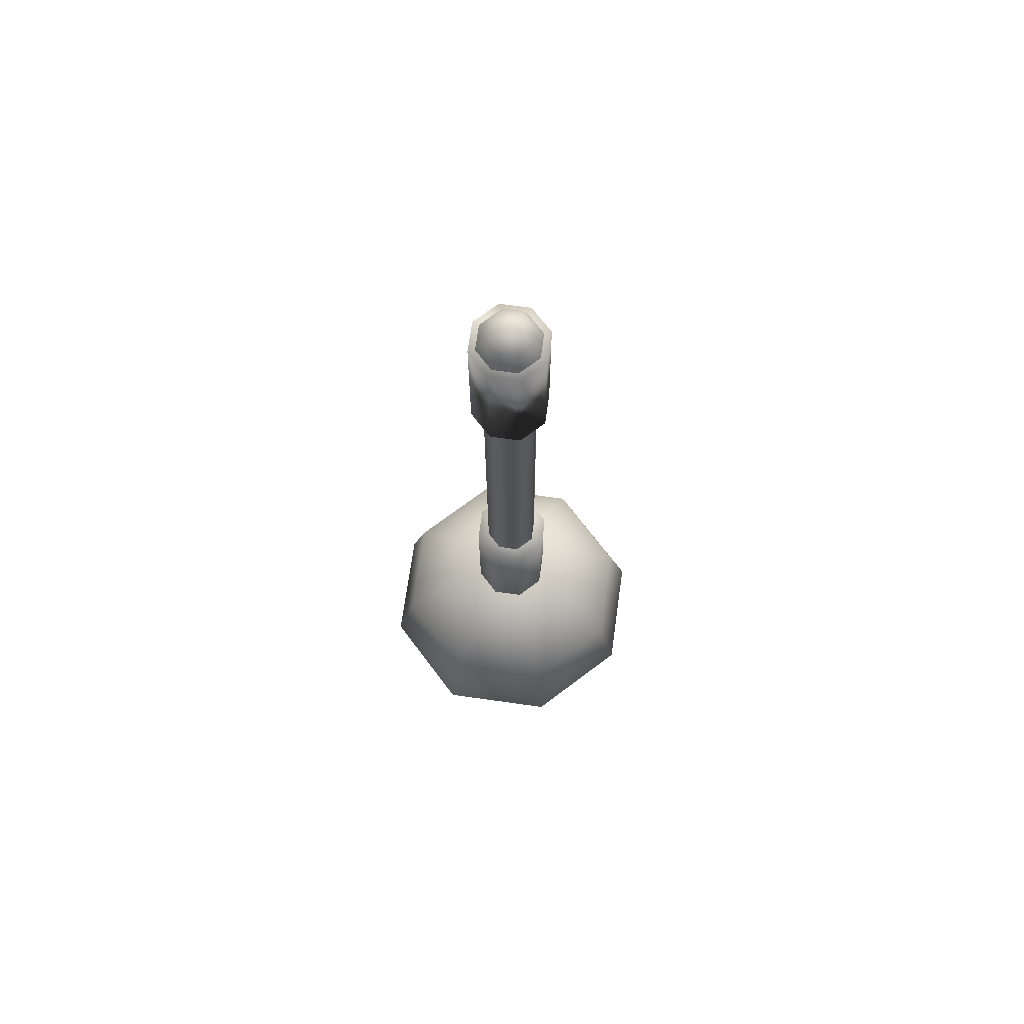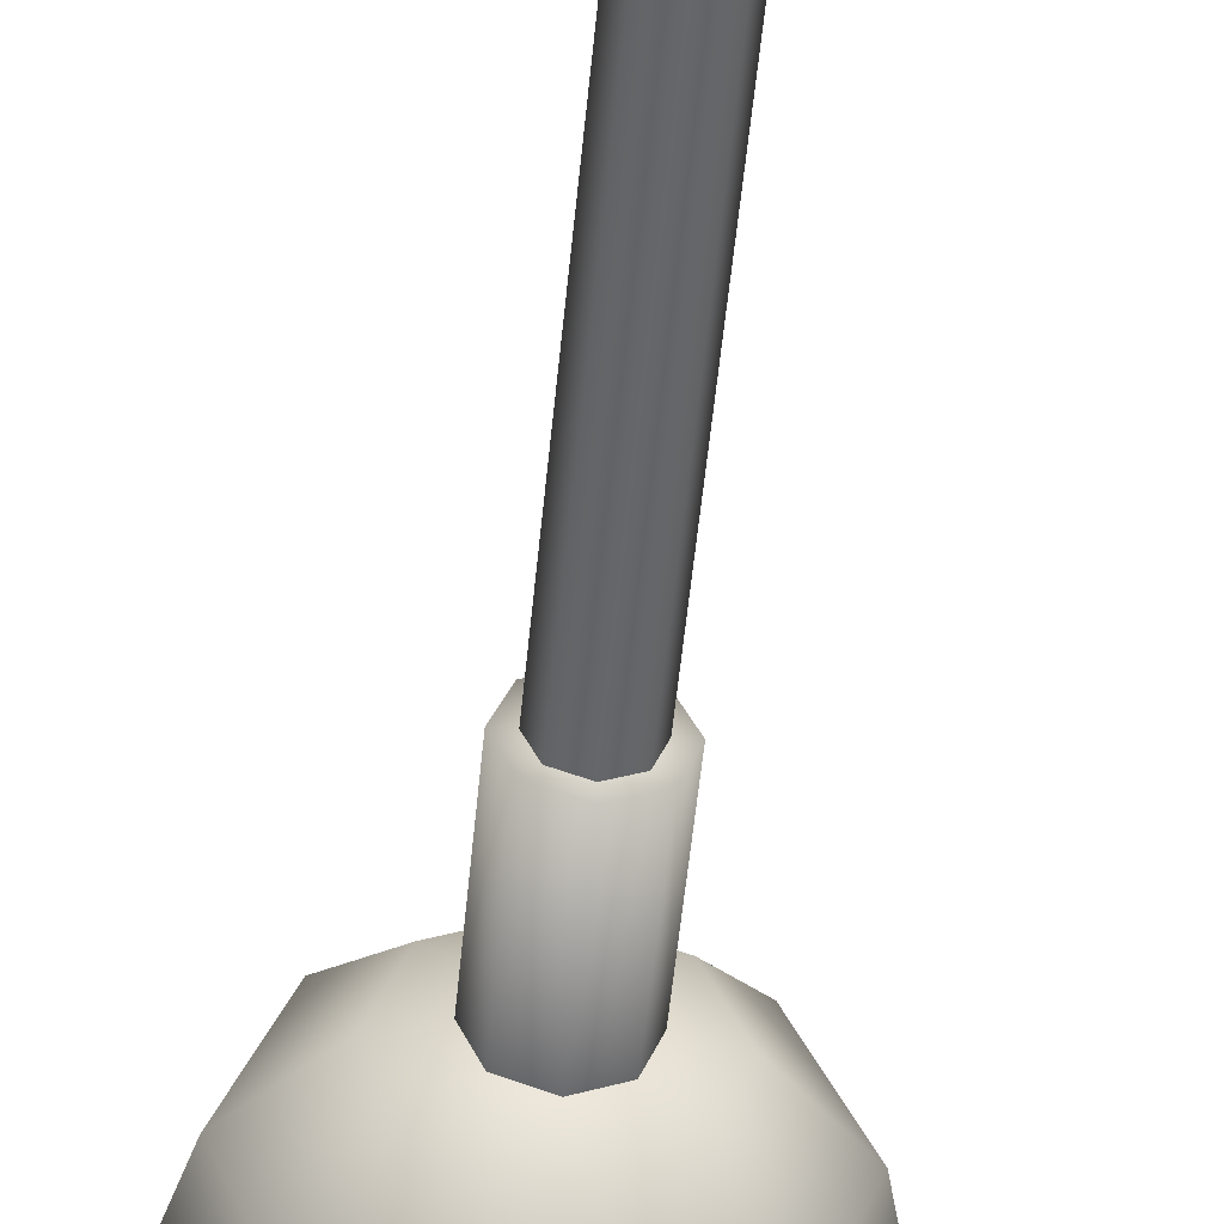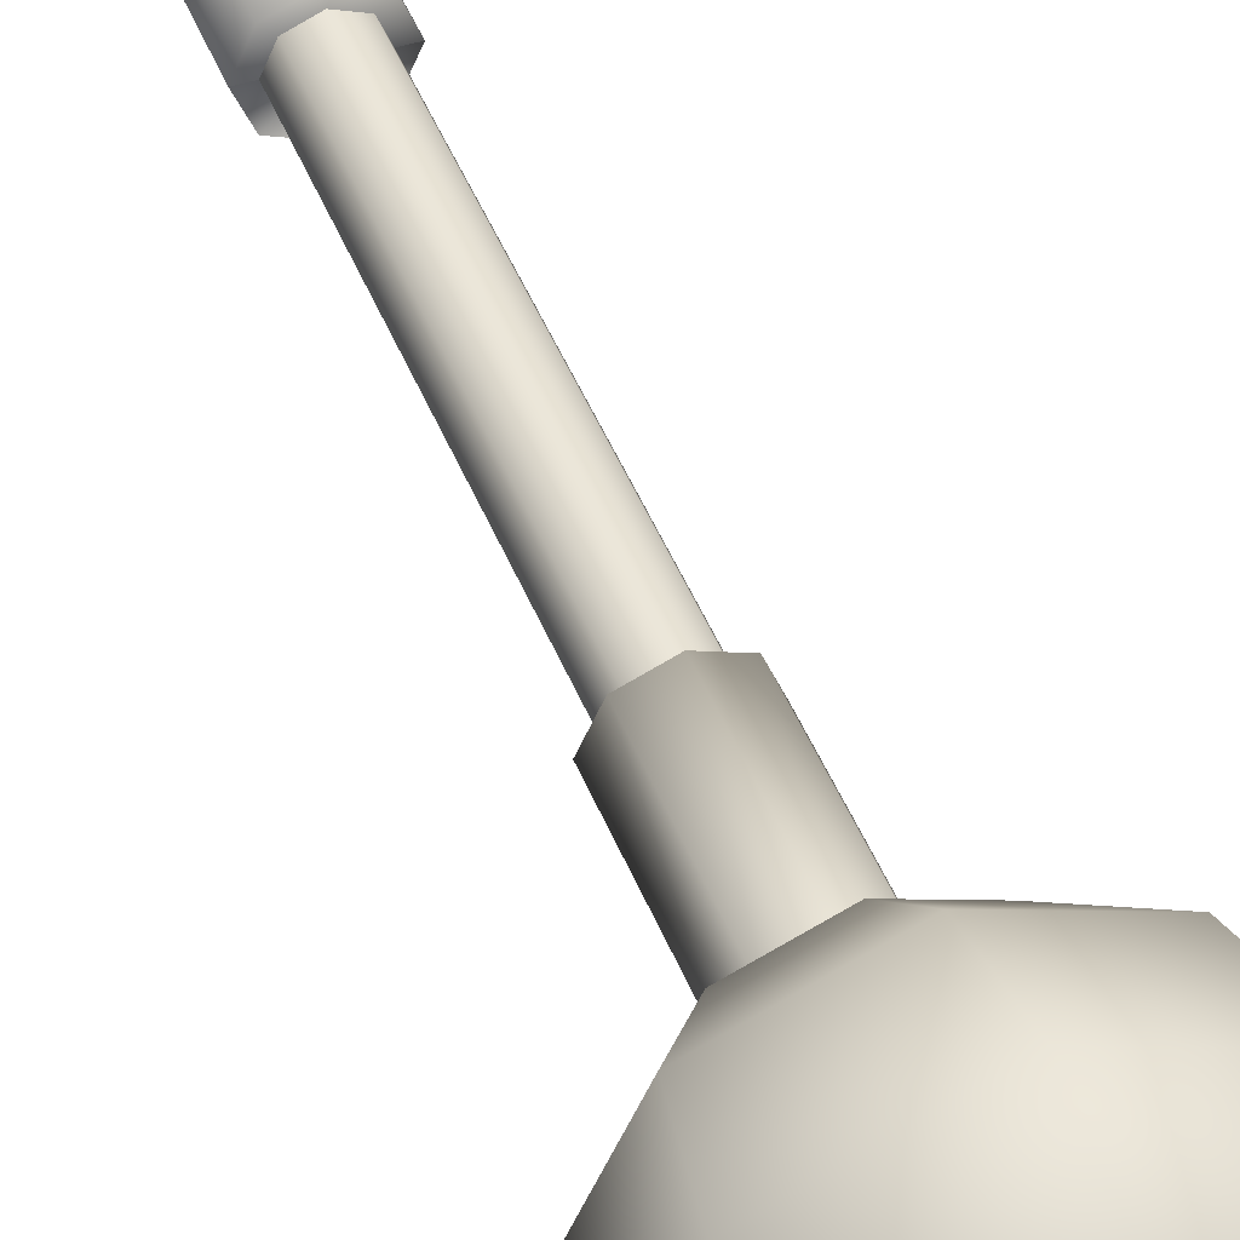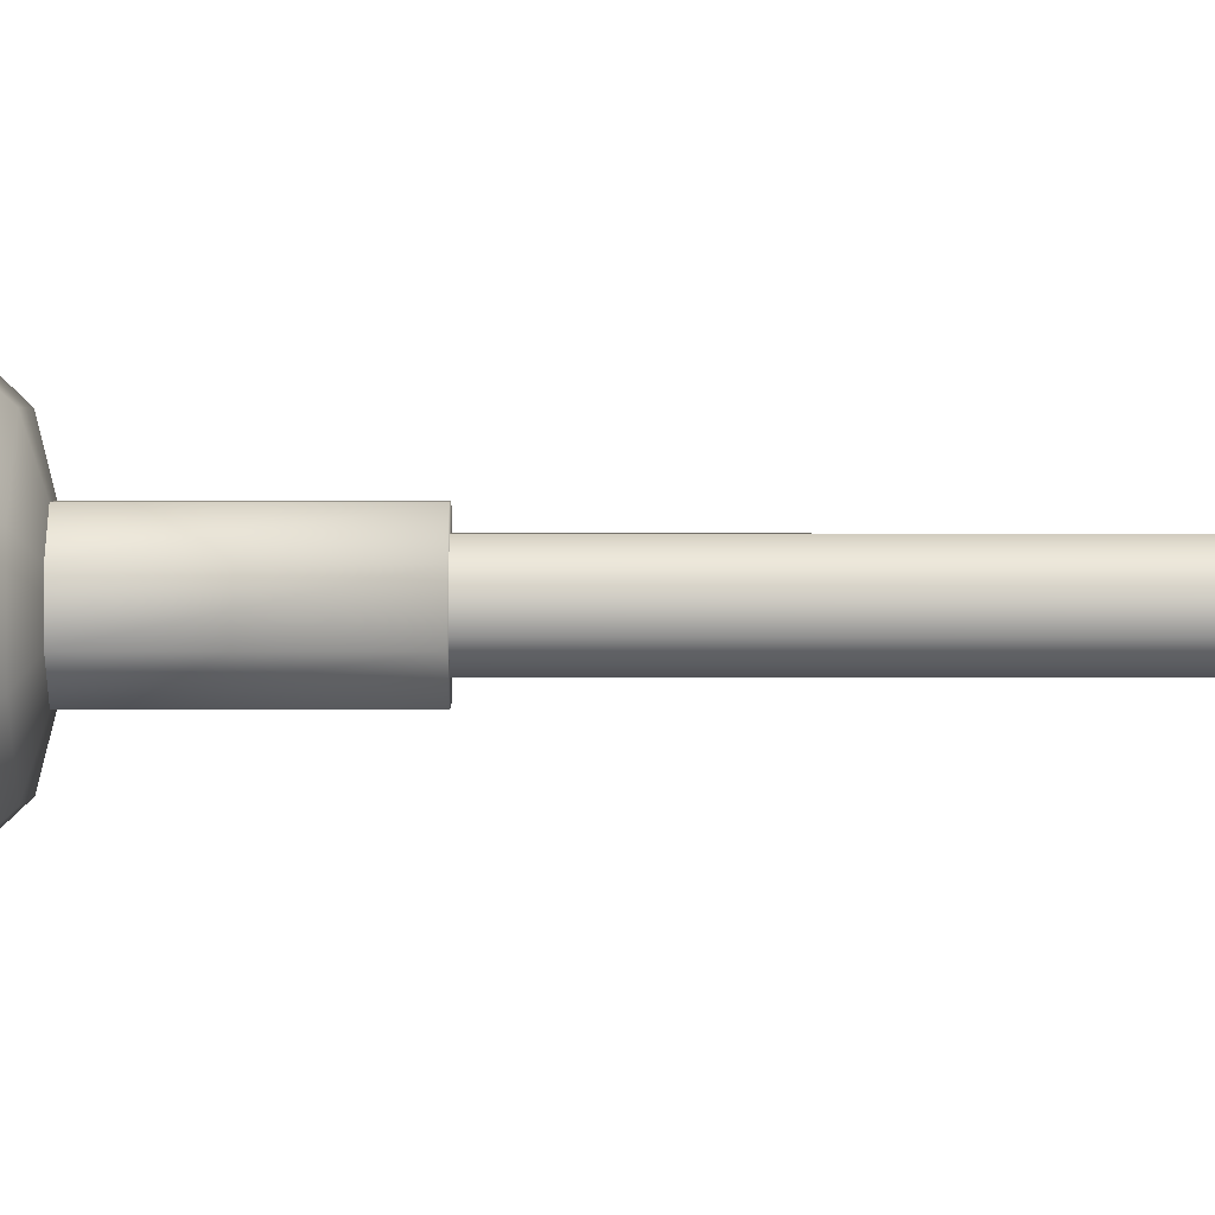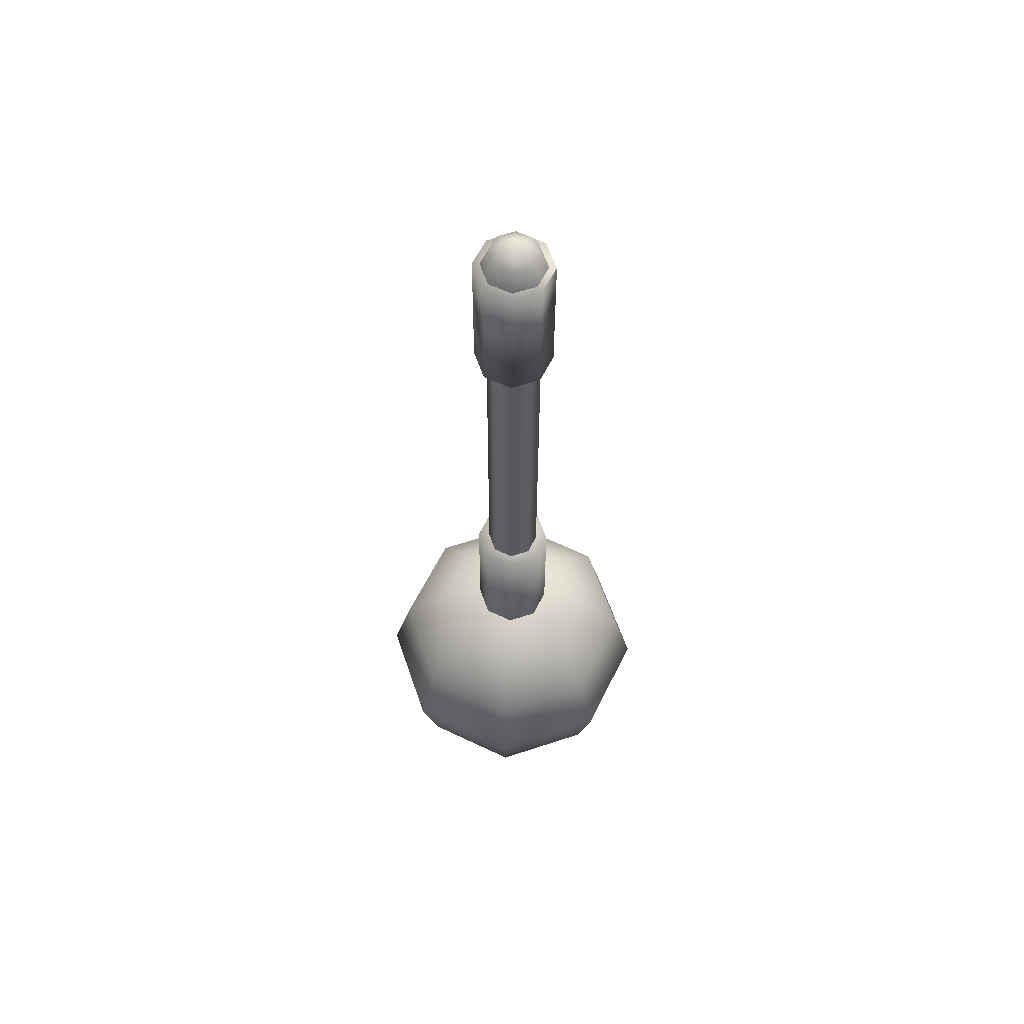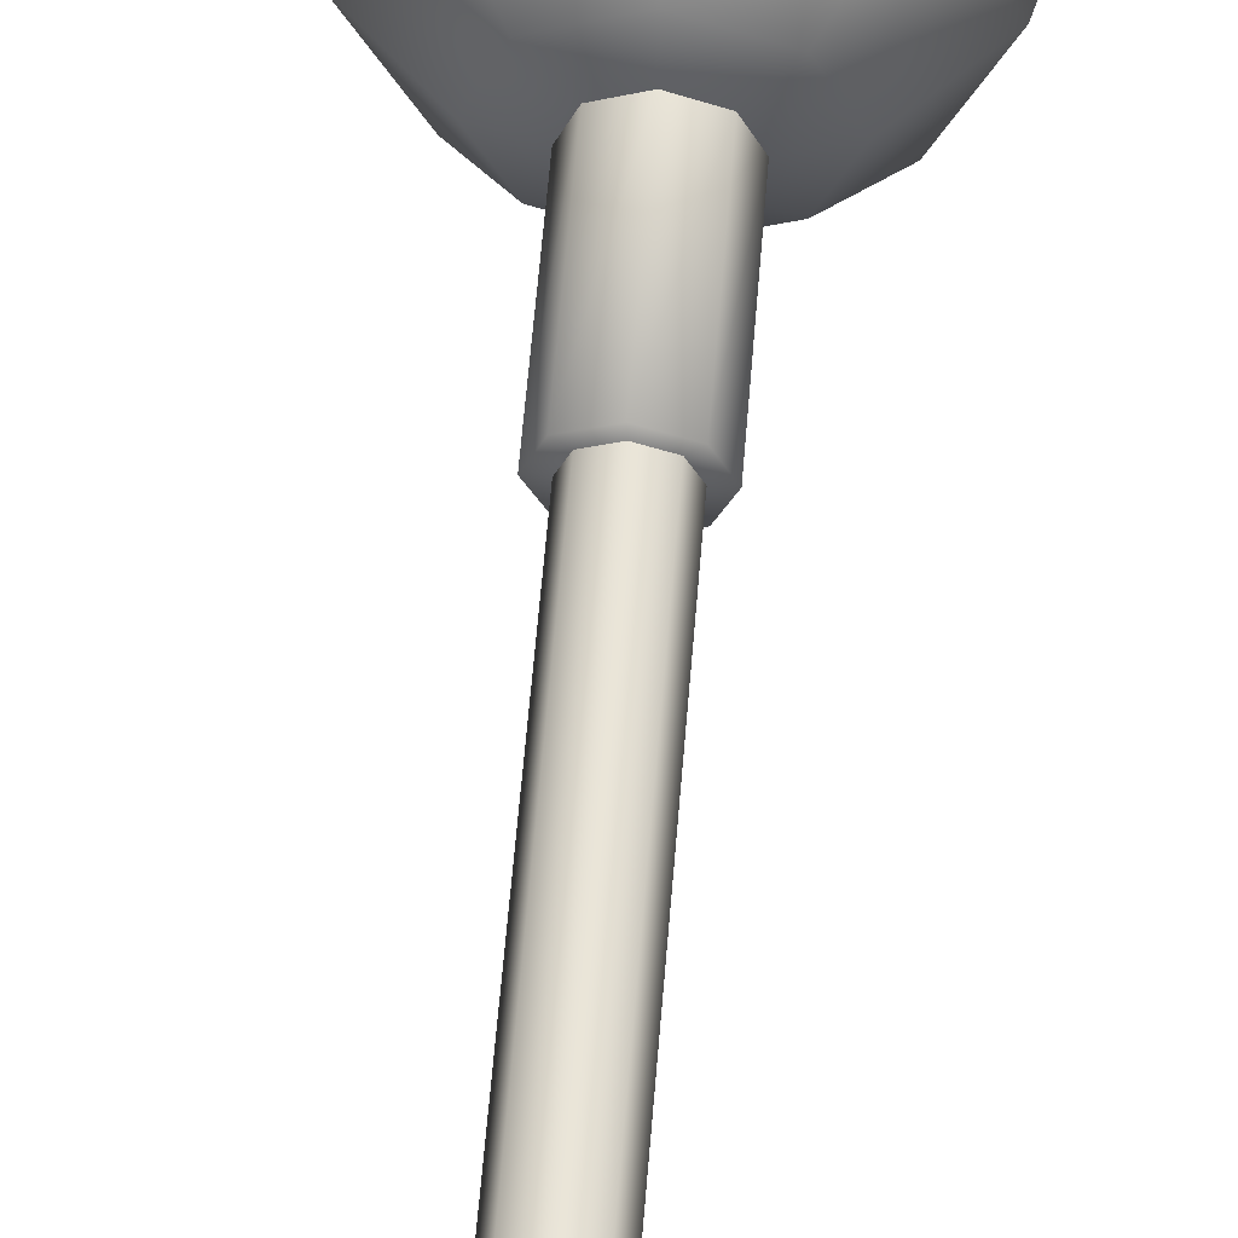
<metadata>
{"format":"obj","ext":"obj","renderer":"f3d","projection":"perspective","resolution":1024,"background":"white","views":[{"elev":70.1,"azim":167.0,"up":"+Y"},{"elev":-51.9,"azim":174.5,"up":"+Z"},{"elev":47.0,"azim":-21.4,"up":"+Z"},{"elev":-67.3,"azim":89.8,"up":"+Z"},{"elev":59.7,"azim":-39.9,"up":"+Y"},{"elev":60.4,"azim":-175.5,"up":"+Z"}]}
</metadata>
<code>
v -0.0533 0.2808 0.05808
v 0.003402 0.5641 0.07999
v 0.002725 0.2806 0.07958
v -0.05263 0.5642 0.05848
v 0.05823 0.564 0.05557
v 0.05755 0.2805 0.05517
v 0.07973 0.564 -0.0004557
v 0.07906 0.2806 -0.0008569
v -0.07772 0.2809 0.003253
v -0.07704 0.5644 0.003654
v -0.07772 0.2809 0.003253
v -0.05553 0.5644 -0.05237
v -0.05621 0.281 -0.05278
v -0.0007074 0.5643 -0.07679
v -0.001384 0.2809 -0.07719
v 0.05532 0.5642 -0.05528
v 0.05464 0.2807 -0.05568
v 0.07973 0.564 -0.0004557
v 0.07906 0.2806 -0.0008569
v 0.002725 0.2806 0.07958
v 0.0006701 0.2808 0.001198
v -0.0533 0.2808 0.05808
v 0.05755 0.2805 0.05517
v 0.07906 0.2806 -0.0008569
v -0.07772 0.2809 0.003253
v -0.001384 0.2809 -0.07719
v -0.05621 0.281 -0.05278
v 0.05464 0.2807 -0.05568
v 0.07906 0.2806 -0.0008569
v -0.07772 0.2809 0.003253
v -0.05571 -0.7252 0.05665
v 0.000999 -0.442 0.07856
v 0.000322 -0.7254 0.07816
v -0.05503 -0.4418 0.05705
v 0.05582 -0.4421 0.05415
v 0.05515 -0.7255 0.05375
v 0.07733 -0.442 -0.00188
v 0.07665 -0.7255 -0.002281
v -0.08012 -0.7251 0.001829
v -0.07944 -0.4417 0.00223
v 0.05224 -0.7253 -0.05711
v 0.05292 -0.4419 -0.0567
v -0.003787 -0.7252 -0.07861
v -0.00311 -0.4417 -0.07821
v -0.05861 -0.7251 -0.0542
v -0.05794 -0.4416 -0.0538
v -0.05503 -0.4418 0.05705
v -0.001055 -0.4418 0.0001752
v 0.000999 -0.442 0.07856
v 0.05582 -0.4421 0.05415
v 0.07733 -0.442 -0.00188
v -0.07944 -0.4417 0.00223
v 0.05292 -0.4419 -0.0567
v -0.00311 -0.4417 -0.07821
v -0.05794 -0.4416 -0.0538
v 0.1478 -0.7395 -0.004165
v 0.1859 -0.8493 0.1779
v 0.1067 -0.7396 0.1027
v 0.257 -0.8493 -0.007189
v 0.004761 -0.849 0.2586
v 0.002153 -0.7394 0.1493
v 0.2146 -0.999 0.2053
v 0.2967 -0.9989 -0.008451
v 0.005454 -0.9987 0.2984
v 0.1852 -1.148 0.1775
v 0.2562 -1.148 -0.007612
v 0.004046 -1.148 0.2582
v 0.1055 -1.258 0.102
v 0.1465 -1.258 -0.004898
v 0.000916 -1.257 0.1485
v -0.00167 -0.6991 -0.0001888
v -0.003099 -1.297 -0.001036
v -0.1047 -0.7391 0.1083
v -0.1804 -0.8485 0.1875
v -0.1513 -0.7388 0.003674
v -0.261 -0.848 0.006388
v -0.2083 -0.998 0.2164
v -0.3014 -0.9975 0.007227
v -0.1811 -1.148 0.1871
v -0.2617 -1.147 0.005965
v -0.106 -1.257 0.1075
v -0.1525 -1.257 0.002941
v 0.09995 -1.257 -0.1095
v 0.1756 -1.148 -0.1887
v 0.2035 -0.9984 -0.2176
v 0.1763 -0.8488 -0.1883
v 0.1012 -0.7392 -0.1087
v -0.008815 -0.8483 -0.2594
v -0.005684 -0.7389 -0.1498
v -0.01022 -0.9978 -0.2997
v -0.009529 -1.147 -0.2598
v -0.006922 -1.257 -0.1505
v -0.1103 -0.7387 -0.1032
v -0.19 -0.8479 -0.1787
v -0.2194 -0.9974 -0.2065
v -0.1907 -1.147 -0.1791
v -0.1115 -1.257 -0.1039
v 0.05473 0.297 -0.000195
v 0.03814 -0.4455 0.03737
v 0.03991 0.297 0.03842
v 0.05296 -0.4455 -0.001246
v 0.0003519 -0.4455 0.05419
v 0.002125 0.297 0.05524
v -0.03649 0.2971 0.04042
v -0.03826 -0.4454 0.03937
v -0.05331 0.2972 0.002637
v -0.05509 -0.4453 0.001586
v 0.03613 -0.4454 -0.03903
v 0.03791 0.2971 -0.03798
v -0.00248 -0.4453 -0.05385
v -0.0007068 0.2972 -0.0528
v -0.04026 -0.4453 -0.03703
v -0.03849 0.2973 -0.03598
v -0.05263 0.5642 0.05848
v 0.001347 0.5642 0.001599
v 0.003402 0.5641 0.07999
v 0.05823 0.564 0.05557
v 0.07973 0.564 -0.0004557
v -0.07704 0.5644 0.003654
v 0.05532 0.5642 -0.05528
v -0.0007074 0.5643 -0.07679
v -0.05553 0.5644 -0.05237
v -0.03181 0.6039 0.0367
v 0.001515 0.6343 0.001698
v 0.002709 0.6038 0.04995
v 0.03649 0.6038 0.03491
v 0.04974 0.6038 0.0003892
v -0.04685 0.604 0.002921
v -0.04362 0.5619 0.04898
v 0.003054 0.5618 0.06689
v -0.06396 0.562 0.003307
v 0.04872 0.5617 0.04656
v 0.06664 0.5617 -0.000116
v 0.0347 0.6039 -0.03339
v 0.0001769 0.604 -0.04664
v -0.0336 0.604 -0.0316
v -0.04604 0.562 -0.04337
v -0.000369 0.562 -0.0637
v 0.0463 0.5618 -0.04579
g dian_wei5_w_0
f 3 2 1
f 2 4 1
f 5 2 3
f 6 5 3
f 7 5 6
f 8 7 6
f 1 4 9
f 4 10 9
f 10 12 11
f 12 13 11
f 12 14 13
f 14 15 13
f 14 16 15
f 16 17 15
f 16 18 17
f 18 19 17
f 22 21 20
f 20 21 23
f 23 21 24
f 25 21 22
f 21 27 26
f 21 26 28
f 21 28 29
f 21 30 27
f 33 32 31
f 32 34 31
f 35 32 33
f 36 35 33
f 37 35 36
f 38 37 36
f 31 34 39
f 34 40 39
f 37 38 41
f 42 37 41
f 42 41 43
f 44 42 43
f 44 43 45
f 46 44 45
f 40 46 39
f 46 45 39
f 49 48 47
f 50 48 49
f 51 48 50
f 47 48 52
f 48 51 53
f 48 53 54
f 48 54 55
f 48 55 52
f 58 57 56
f 57 59 56
f 60 57 58
f 61 60 58
f 57 62 59
f 62 63 59
f 60 64 57
f 64 62 57
f 62 65 63
f 65 66 63
f 64 67 62
f 67 65 62
f 65 68 66
f 68 69 66
f 67 70 65
f 70 68 65
f 56 71 58
f 58 71 61
f 68 72 69
f 70 72 68
f 60 61 73
f 71 73 61
f 74 60 73
f 64 60 74
f 74 73 75
f 71 75 73
f 76 74 75
f 77 74 76
f 77 64 74
f 67 64 77
f 78 77 76
f 79 77 78
f 79 67 77
f 70 67 79
f 80 79 78
f 81 79 80
f 81 70 79
f 72 70 81
f 82 81 80
f 72 81 82
f 72 83 69
f 69 83 66
f 83 84 66
f 66 84 63
f 84 85 63
f 63 85 59
f 85 86 59
f 59 86 56
f 86 87 56
f 86 88 87
f 88 89 87
f 85 90 86
f 90 88 86
f 84 91 85
f 91 90 85
f 83 92 84
f 92 91 84
f 71 56 87
f 71 87 89
f 72 92 83
f 89 88 93
f 93 71 89
f 88 94 93
f 88 90 94
f 93 94 75
f 75 71 93
f 94 76 75
f 94 95 76
f 90 95 94
f 90 91 95
f 95 78 76
f 95 96 78
f 91 96 95
f 91 92 96
f 96 80 78
f 96 97 80
f 92 97 96
f 92 72 97
f 97 82 80
f 97 72 82
f 100 99 98
f 99 101 98
f 102 99 100
f 103 102 100
f 102 103 104
f 105 102 104
f 105 104 106
f 107 105 106
f 101 108 98
f 108 109 98
f 108 110 109
f 110 111 109
f 112 107 106
f 113 112 106
f 111 110 113
f 110 112 113
f 116 115 114
f 117 115 116
f 118 115 117
f 114 115 119
f 115 118 120
f 115 120 121
f 115 121 122
f 115 122 119
f 125 124 123
f 126 124 125
f 127 124 126
f 123 124 128
f 125 123 129
f 130 125 129
f 126 125 130
f 129 123 131
f 123 128 131
f 127 126 132
f 132 126 130
f 133 127 132
f 124 127 134
f 124 134 135
f 124 135 136
f 124 136 128
f 128 136 131
f 136 135 137
f 136 137 131
f 135 138 137
f 135 134 138
f 134 127 139
f 127 133 139
f 134 139 138

</code>
